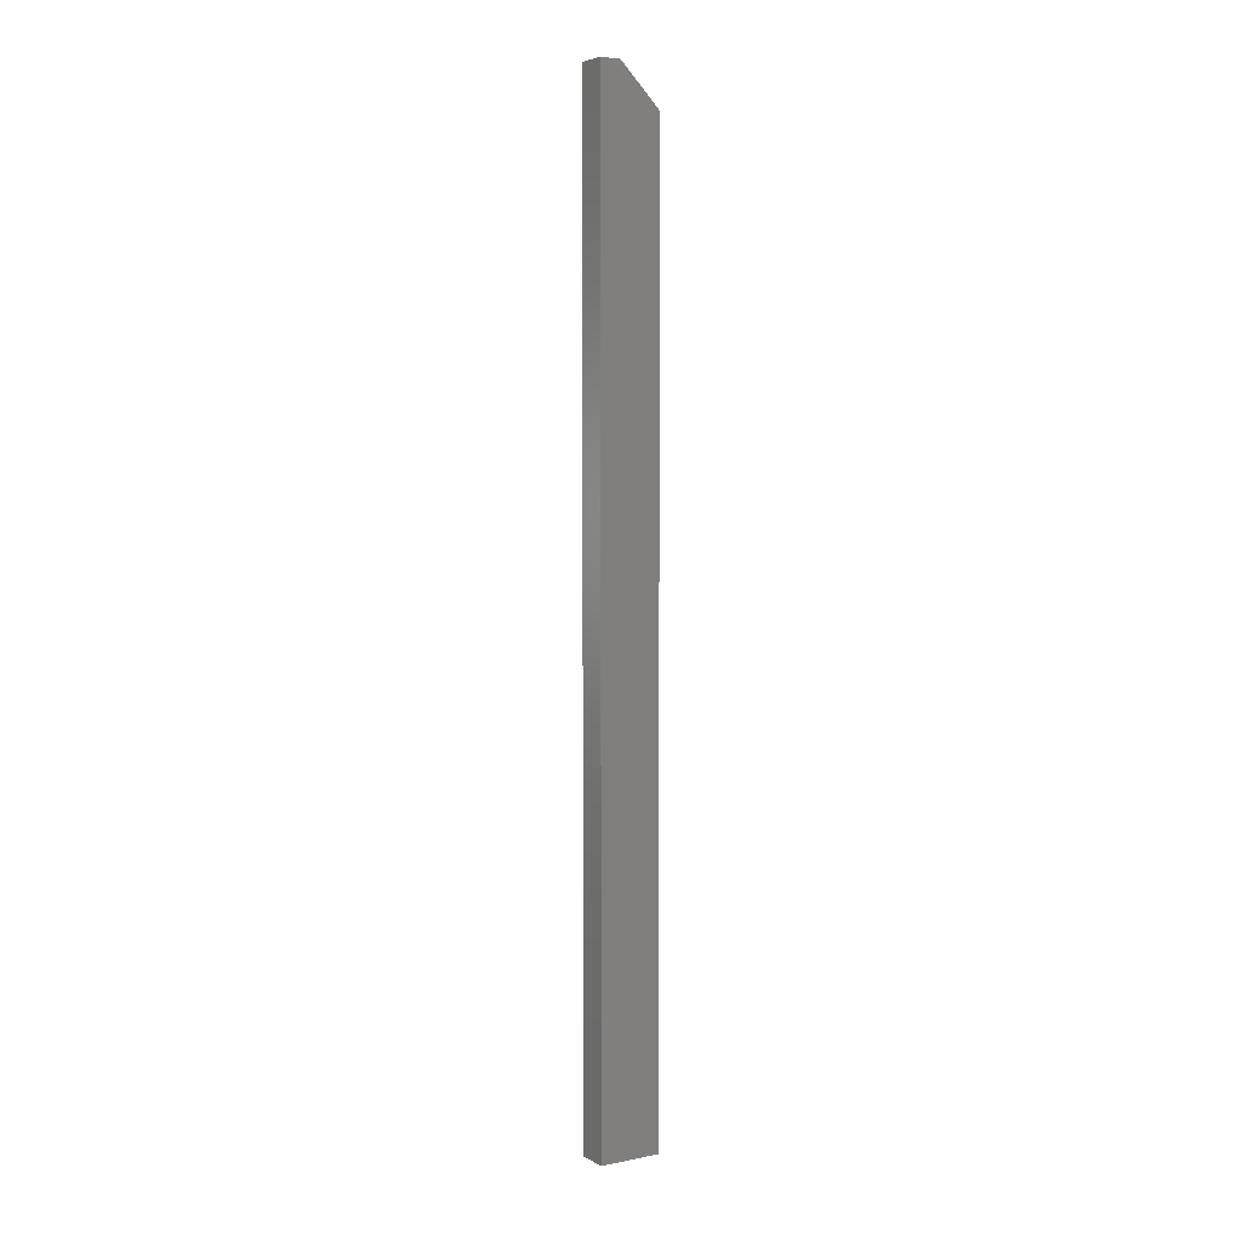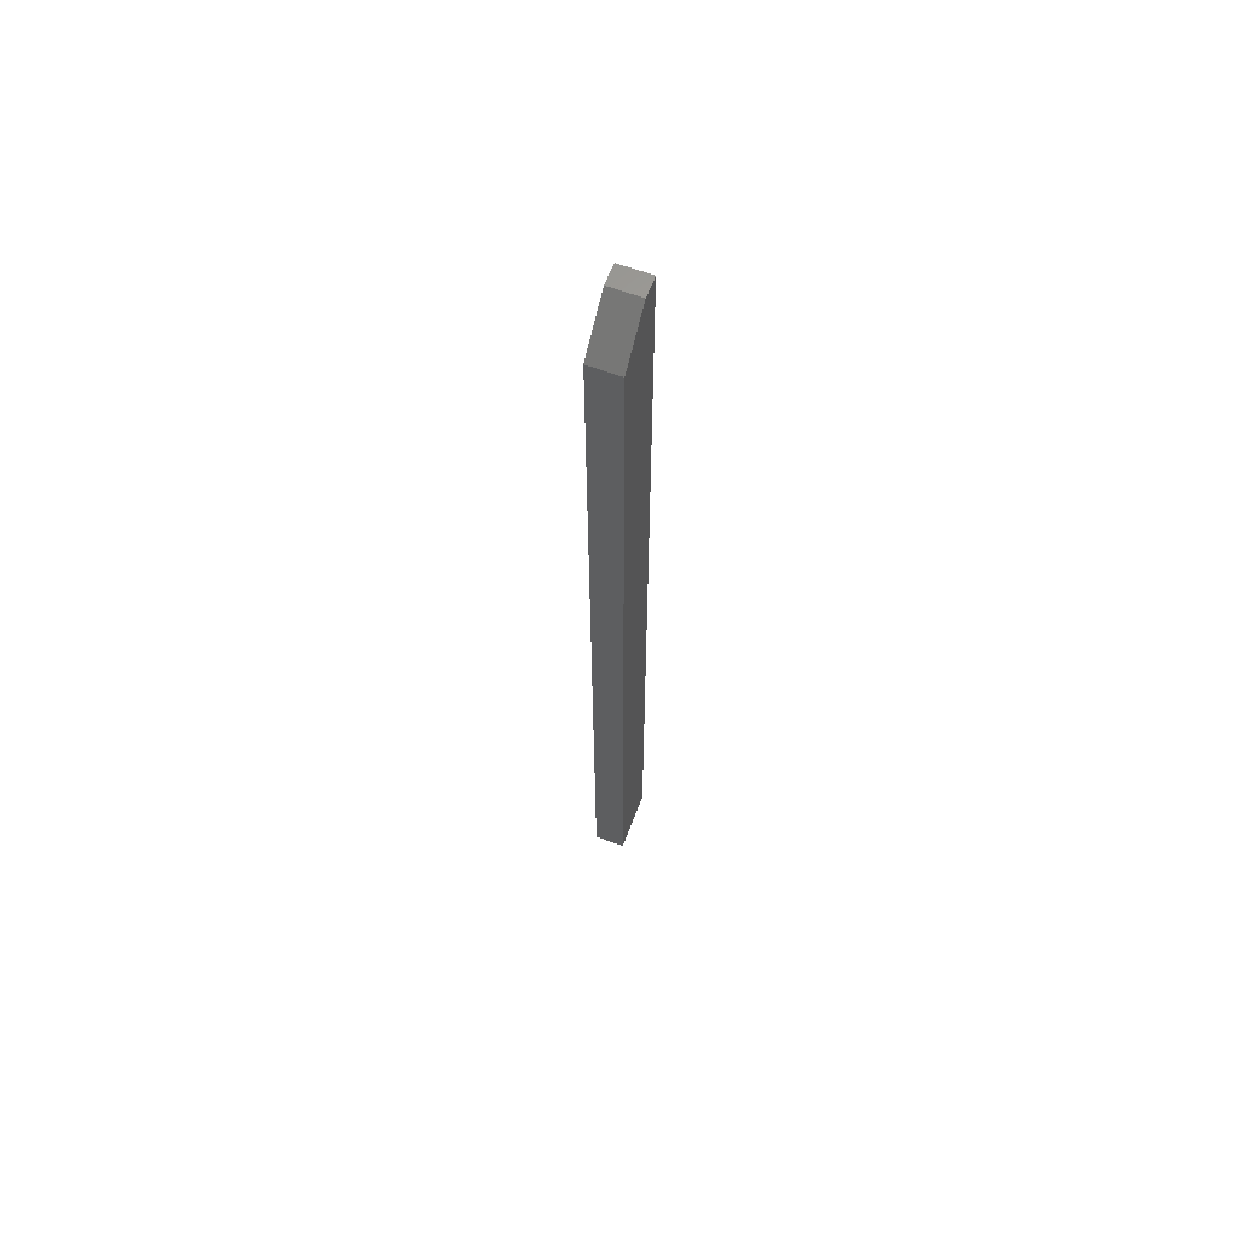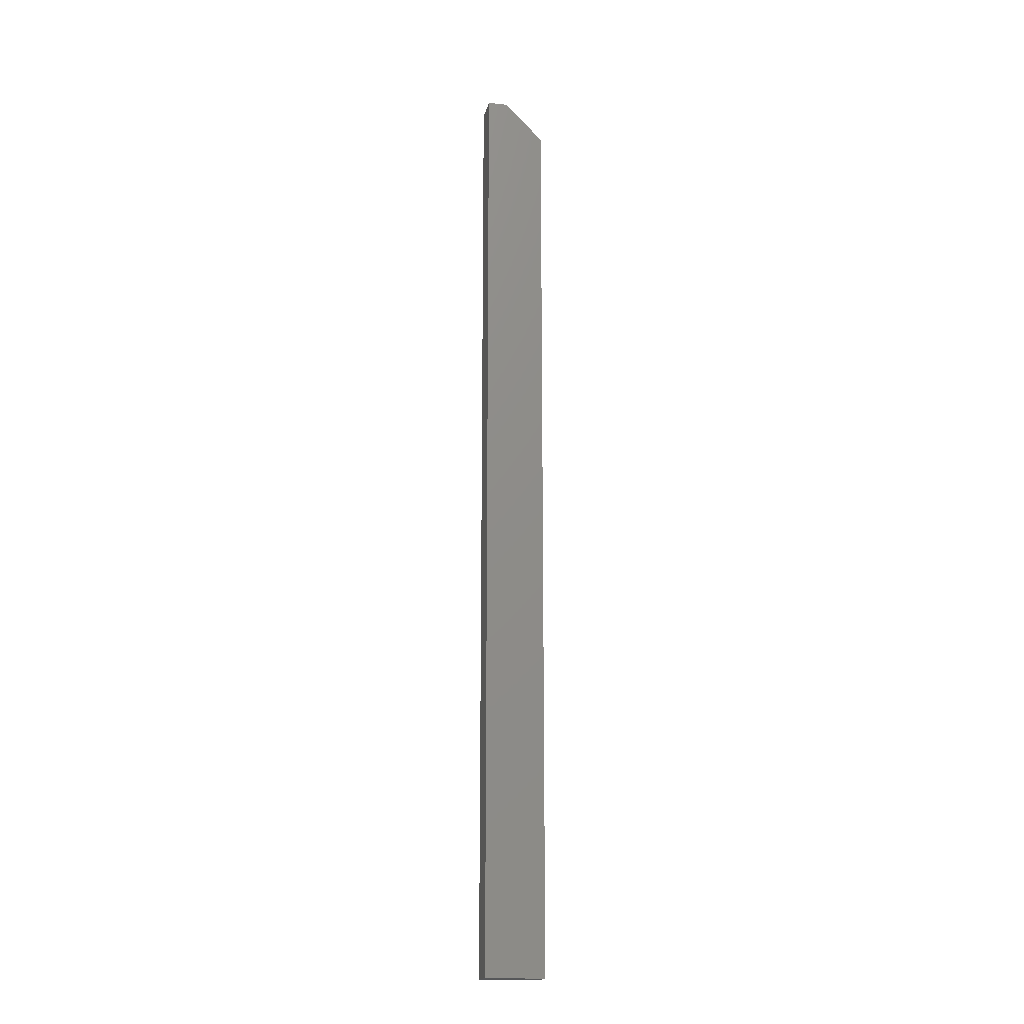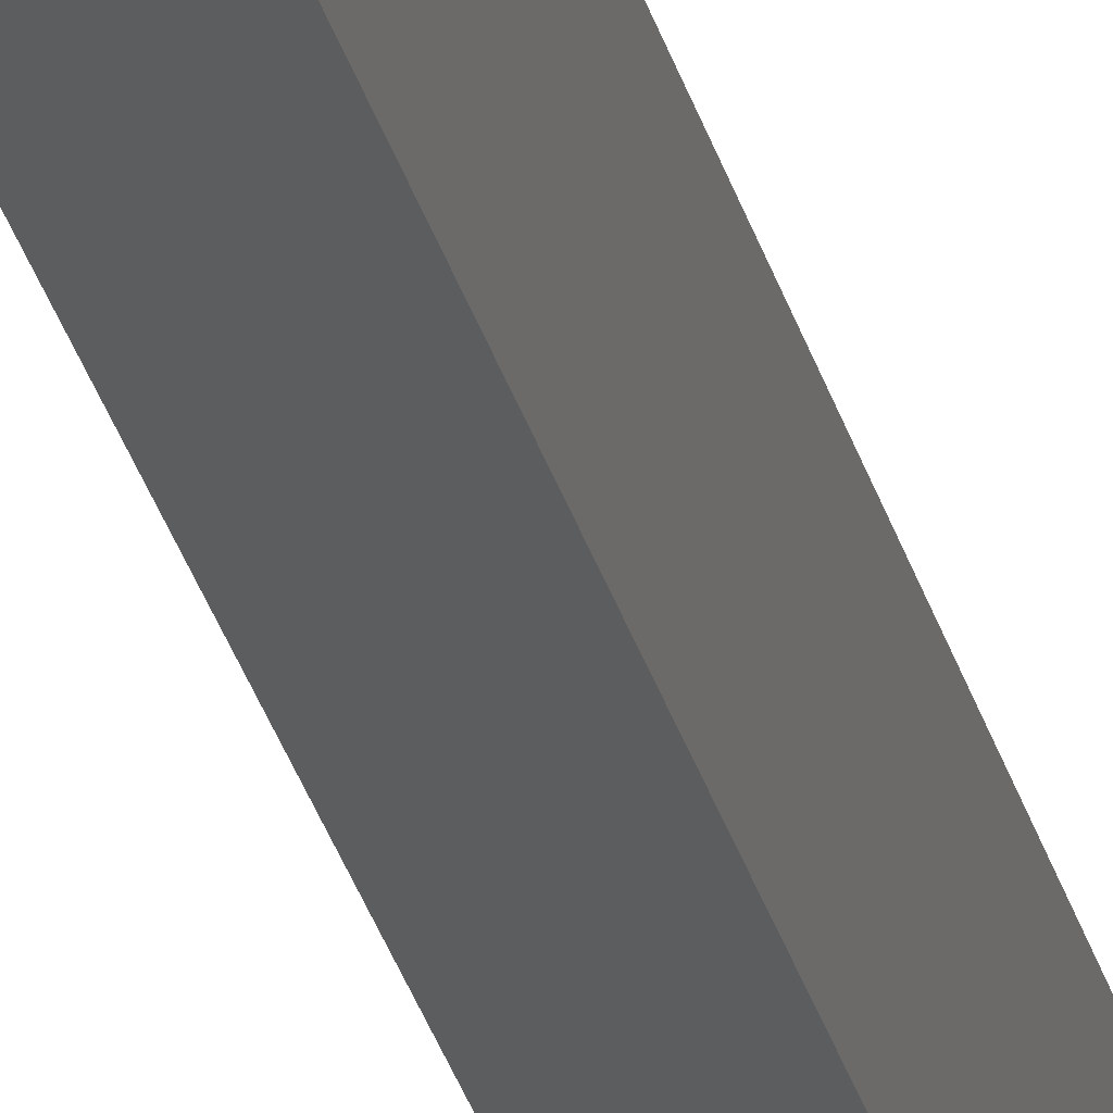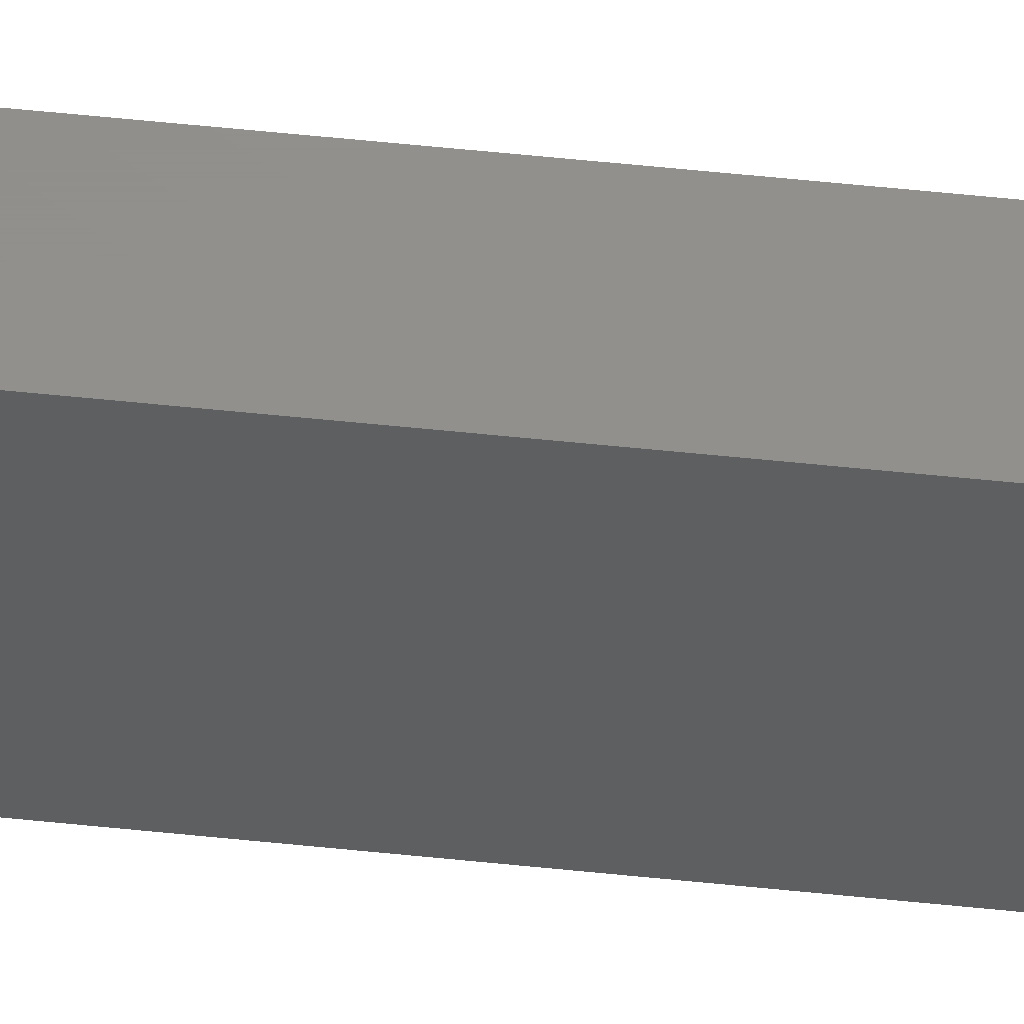
<metadata>
{"format":"stl","ext":"stl","renderer":"f3d","projection":"perspective","resolution":1024,"background":"white","views":[{"elev":4.9,"azim":57.9,"up":"+Y"},{"elev":63.6,"azim":-159.2,"up":"+Y"},{"elev":-17.6,"azim":77.9,"up":"+Y"},{"elev":-30.4,"azim":-165.9,"up":"+Z"},{"elev":52.2,"azim":-83.4,"up":"+Z"}]}
</metadata>
<code>
# stl→obj: 10 verts, 16 faces
v -0.01562 1.952e-18 0.007812
v -0.01562 2.927e-18 0.02344
v 0.008059 3.39e-18 0.007812
v 0.008059 4.365e-18 0.02344
v -0.01562 -0.75 -0.02344
v -0.01562 -0.75 0.02344
v -0.01562 -0.03125 -0.02344
v 0.008059 -0.75 0.02344
v 0.008059 -0.75 -0.02344
v 0.008059 -0.03125 -0.02344
f 1 2 3
f 3 2 4
f 5 6 7
f 7 6 2
f 7 2 1
f 8 9 4
f 4 9 10
f 4 10 3
f 7 10 5
f 5 10 9
f 1 3 7
f 7 3 10
f 5 9 6
f 6 9 8
f 4 2 8
f 8 2 6

</code>
